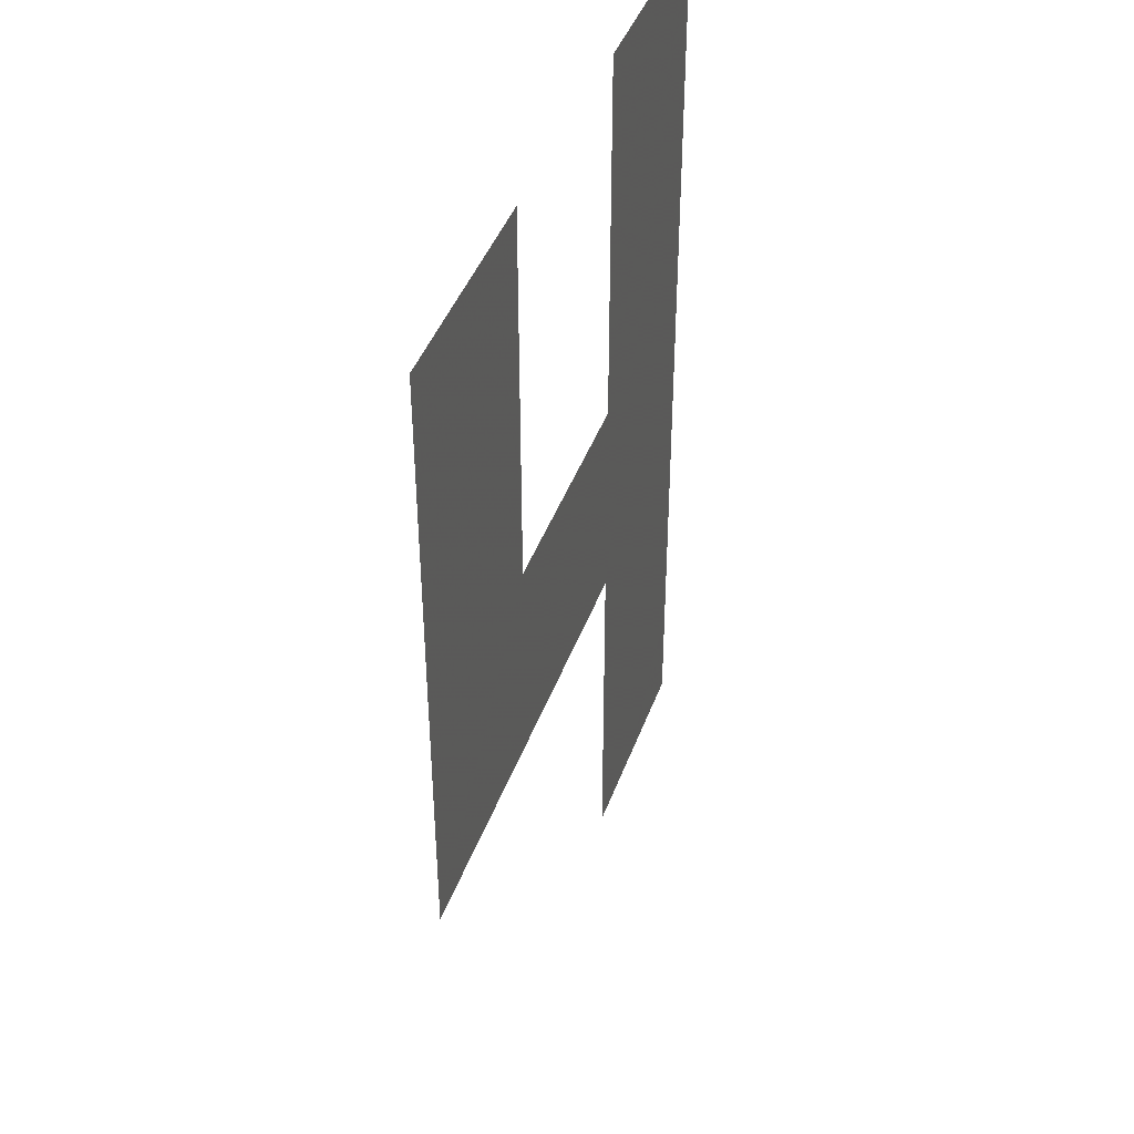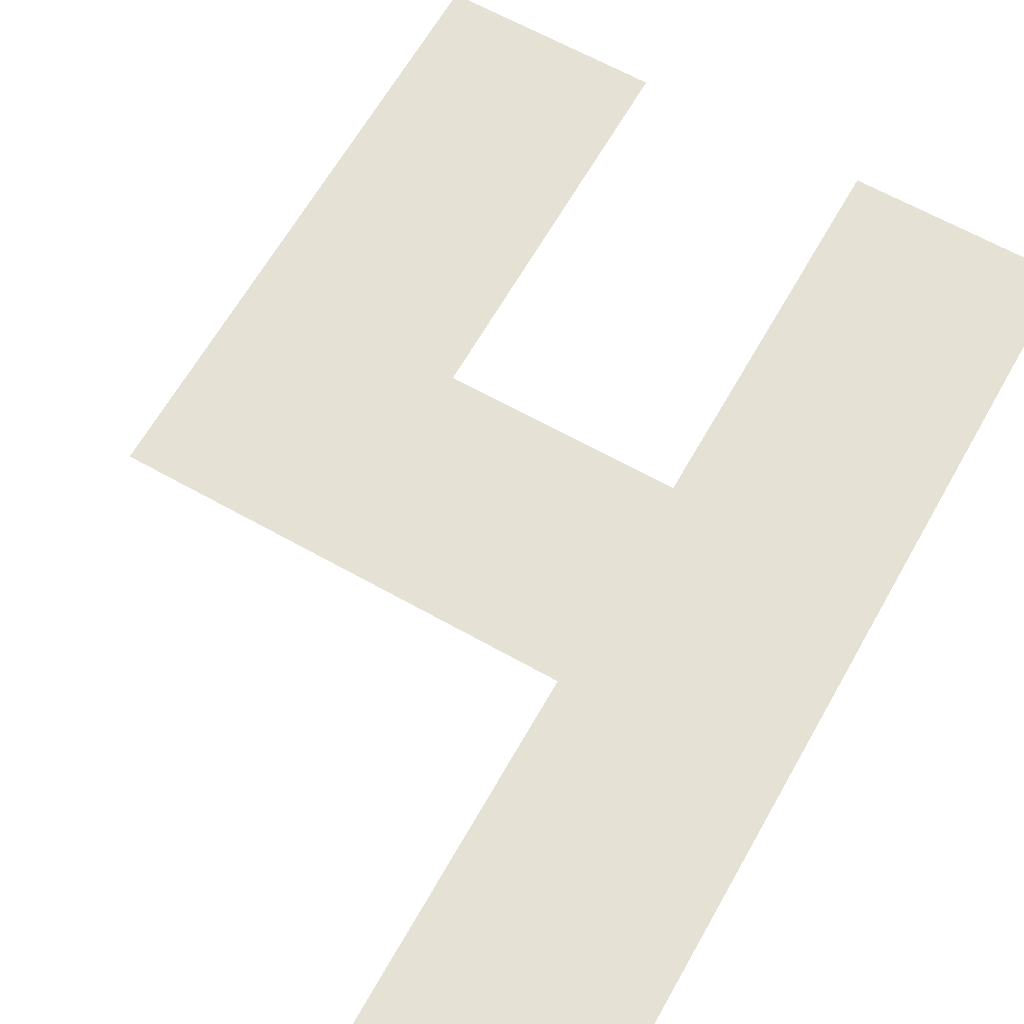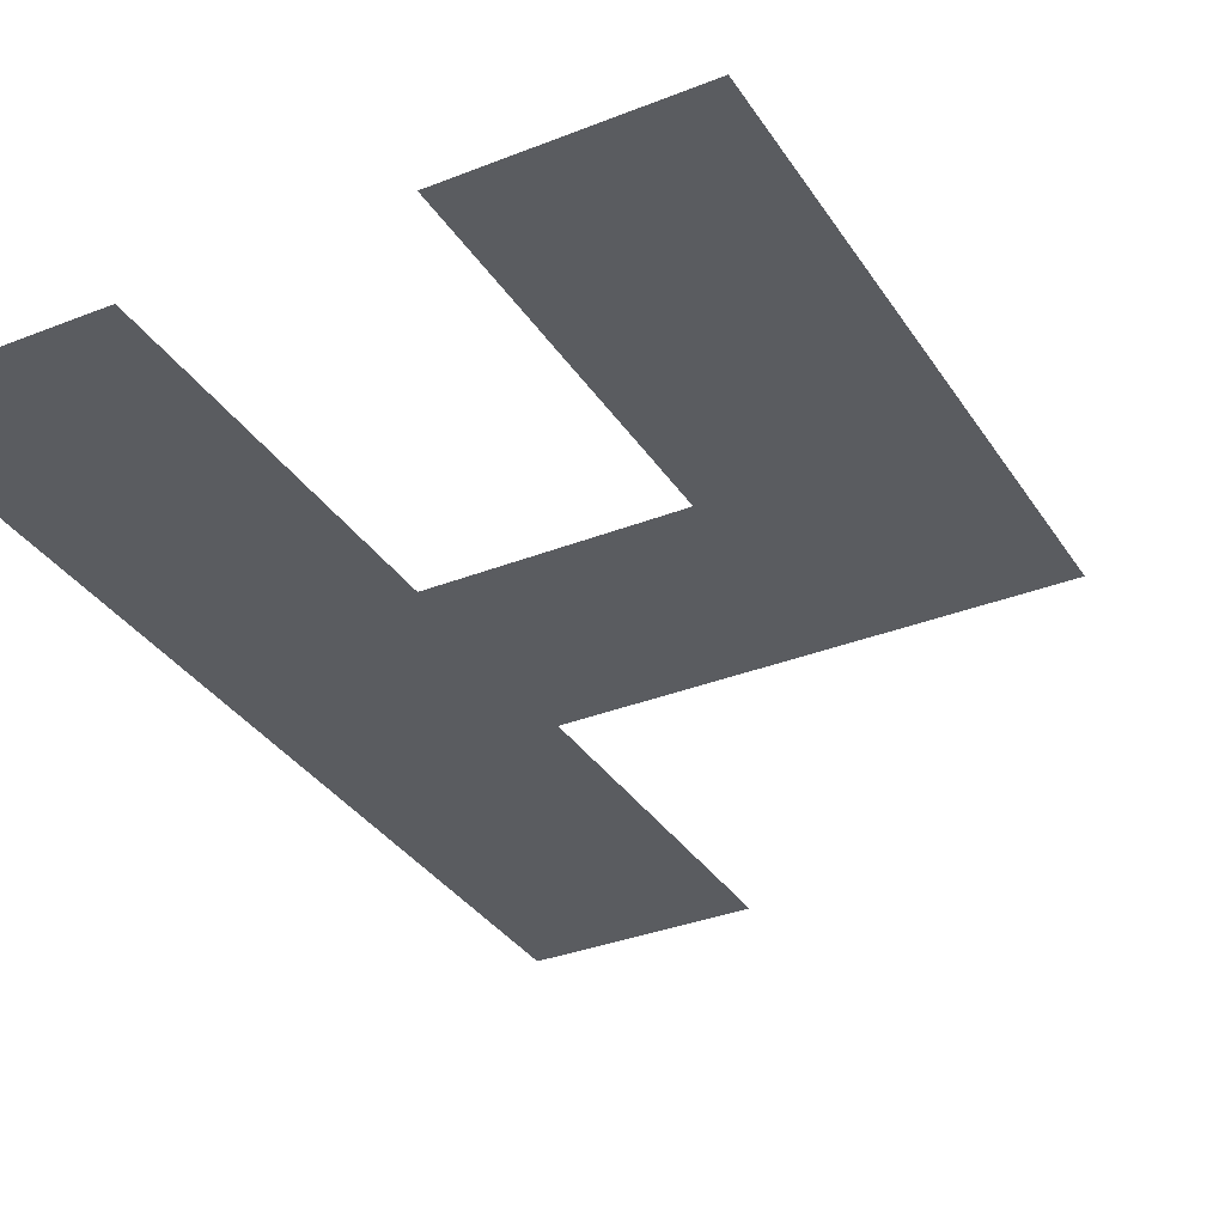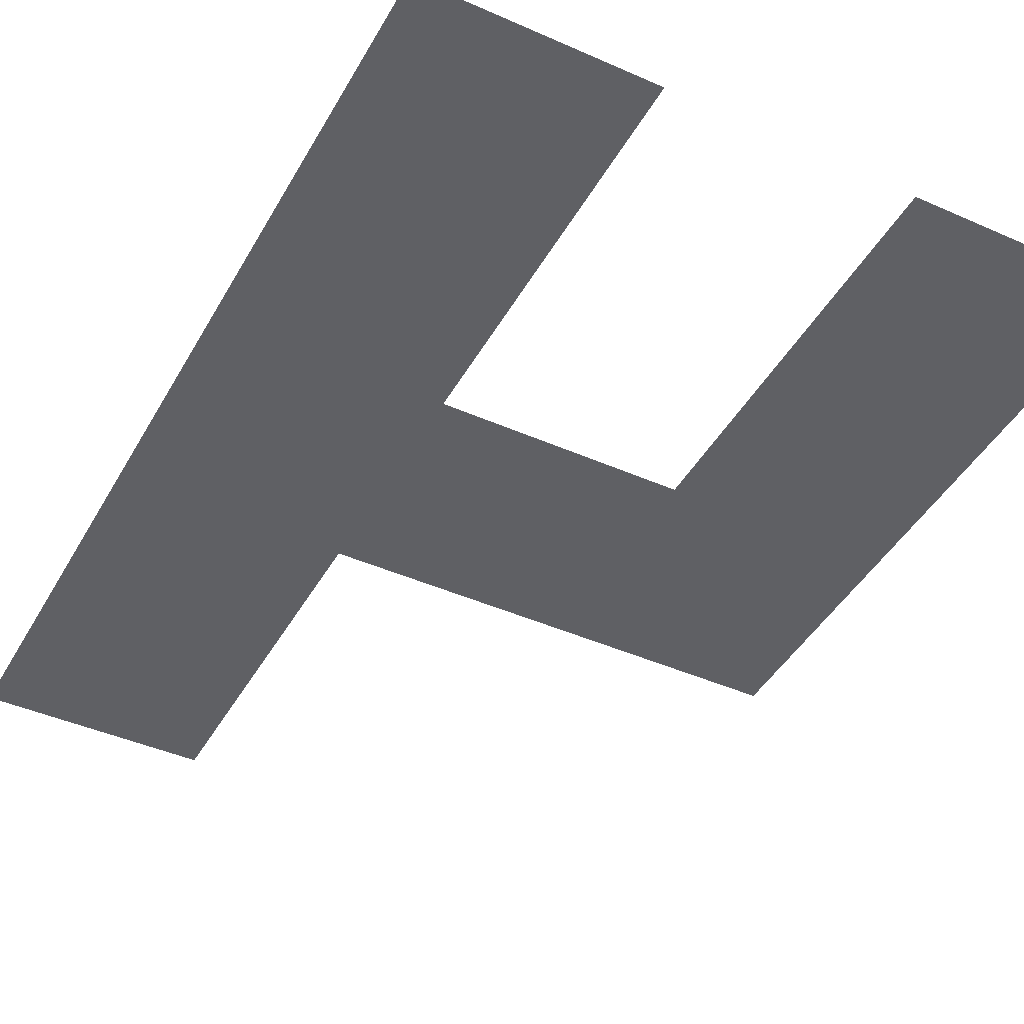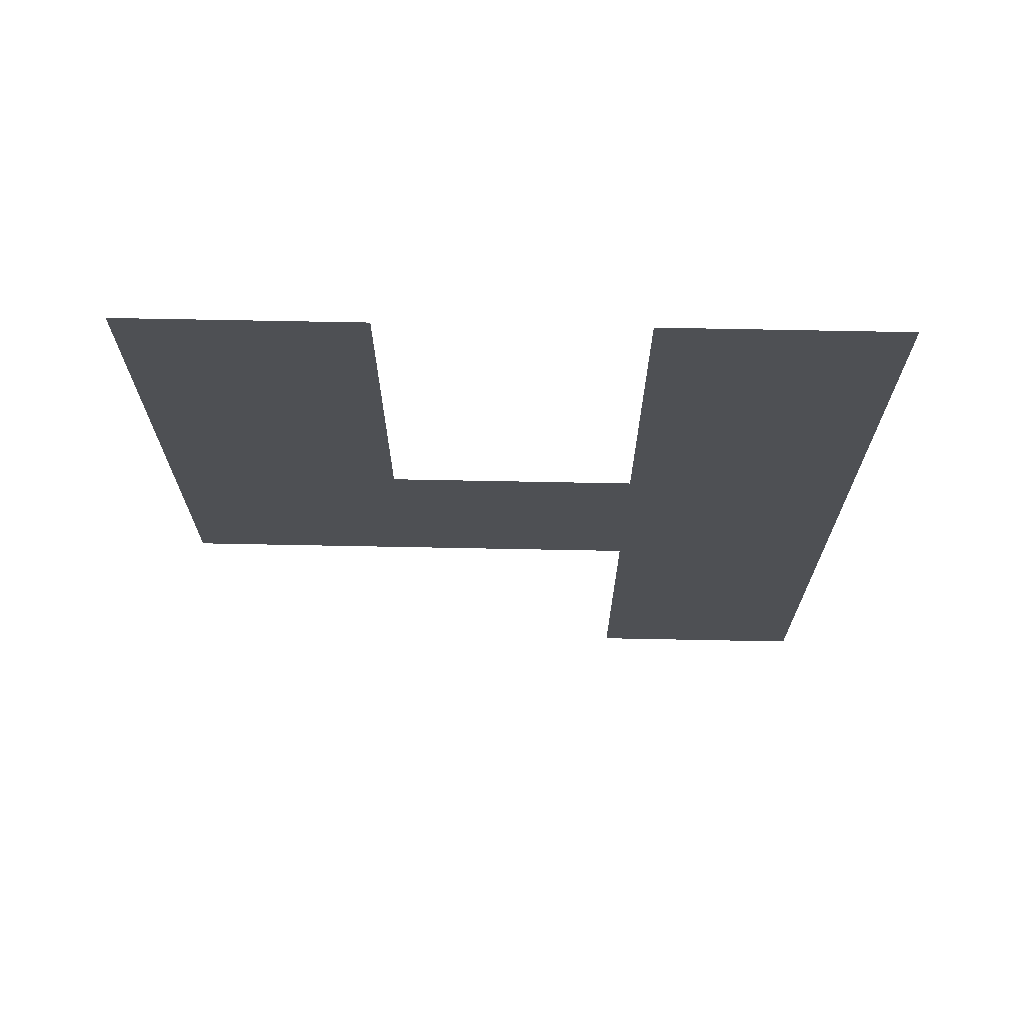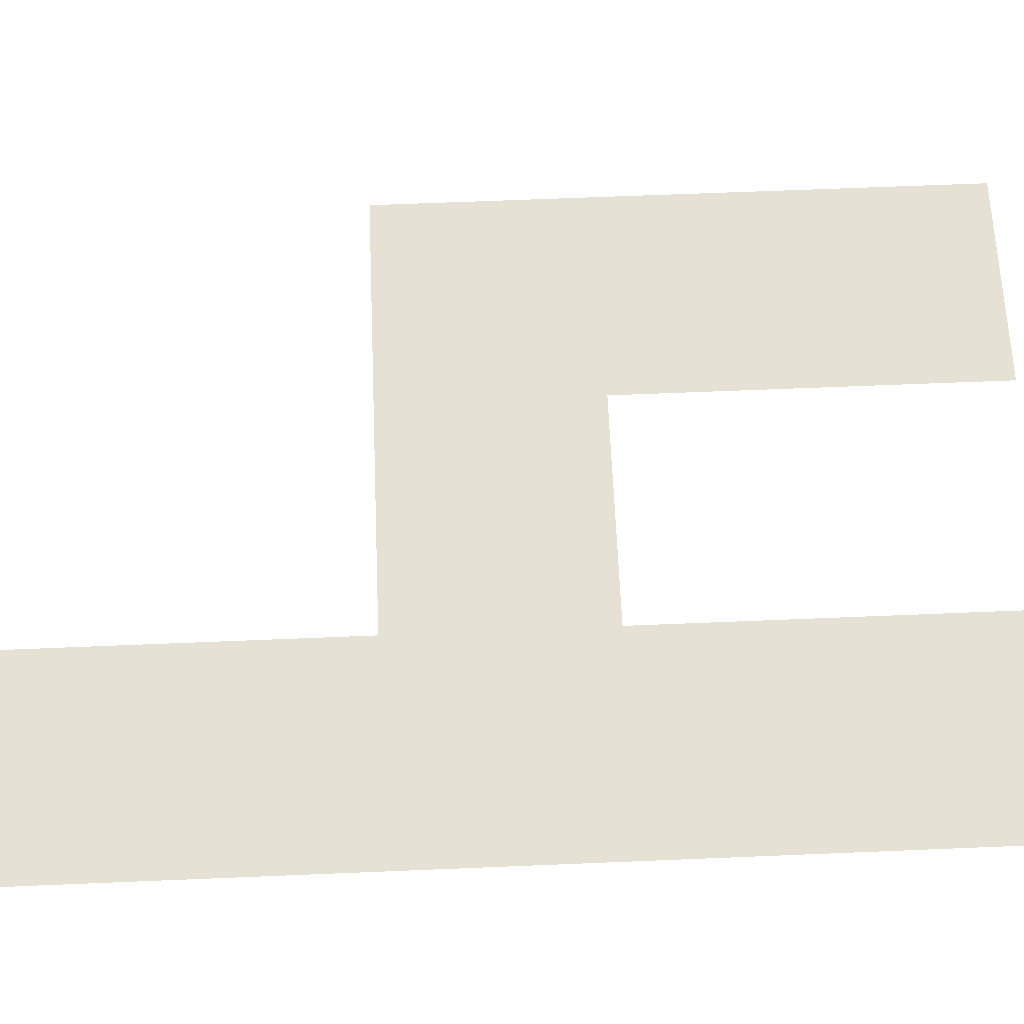
<metadata>
{"format":"obj","ext":"obj","renderer":"f3d","projection":"perspective","resolution":1024,"background":"white","views":[{"elev":42.8,"azim":-70.8,"up":"+Y"},{"elev":64.6,"azim":29.5,"up":"+Z"},{"elev":-33.9,"azim":-151.8,"up":"+Z"},{"elev":-43.4,"azim":152.4,"up":"+Z"},{"elev":71.2,"azim":1.1,"up":"+Y"},{"elev":64.6,"azim":87.6,"up":"+Z"}]}
</metadata>
<code>
v 0 0 0
v 0.32 -0.5622 -0
v 0.32 0 0
v 0.9822 0 0
v 0.6622 0 0
v 0.6622 -0.5622 -0
v 0.6622 -0.8822 -0
v 0 -0.8822 -0
v 0.9822 -1.4 -0
v 0.6622 -1.4 -0
f 1 2 3
f 4 5 6
f 7 2 8
f 7 4 6
f 1 8 2
f 7 6 2
f 9 7 10
f 9 4 7

</code>
